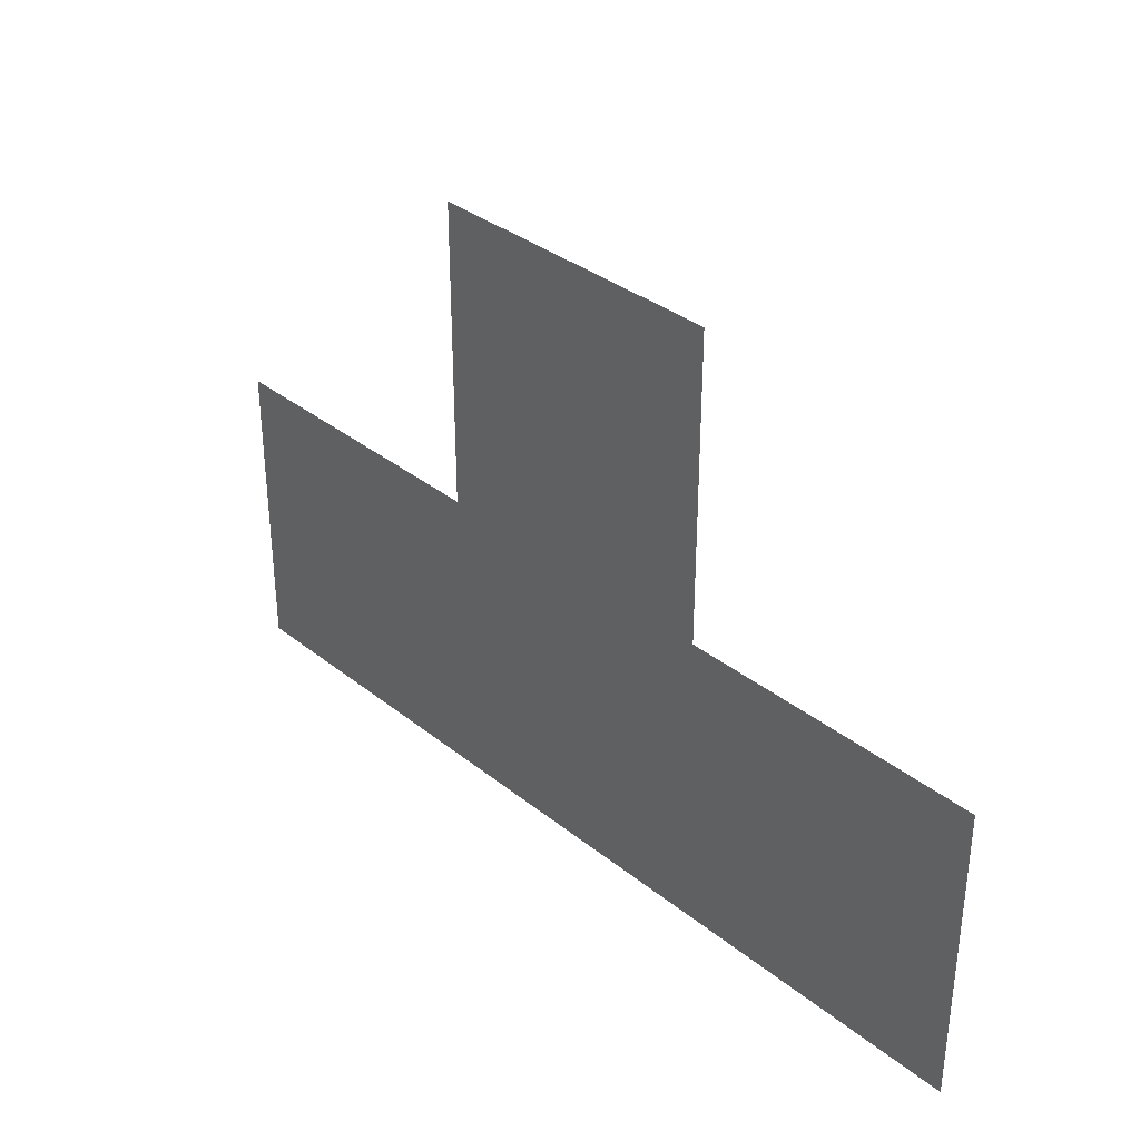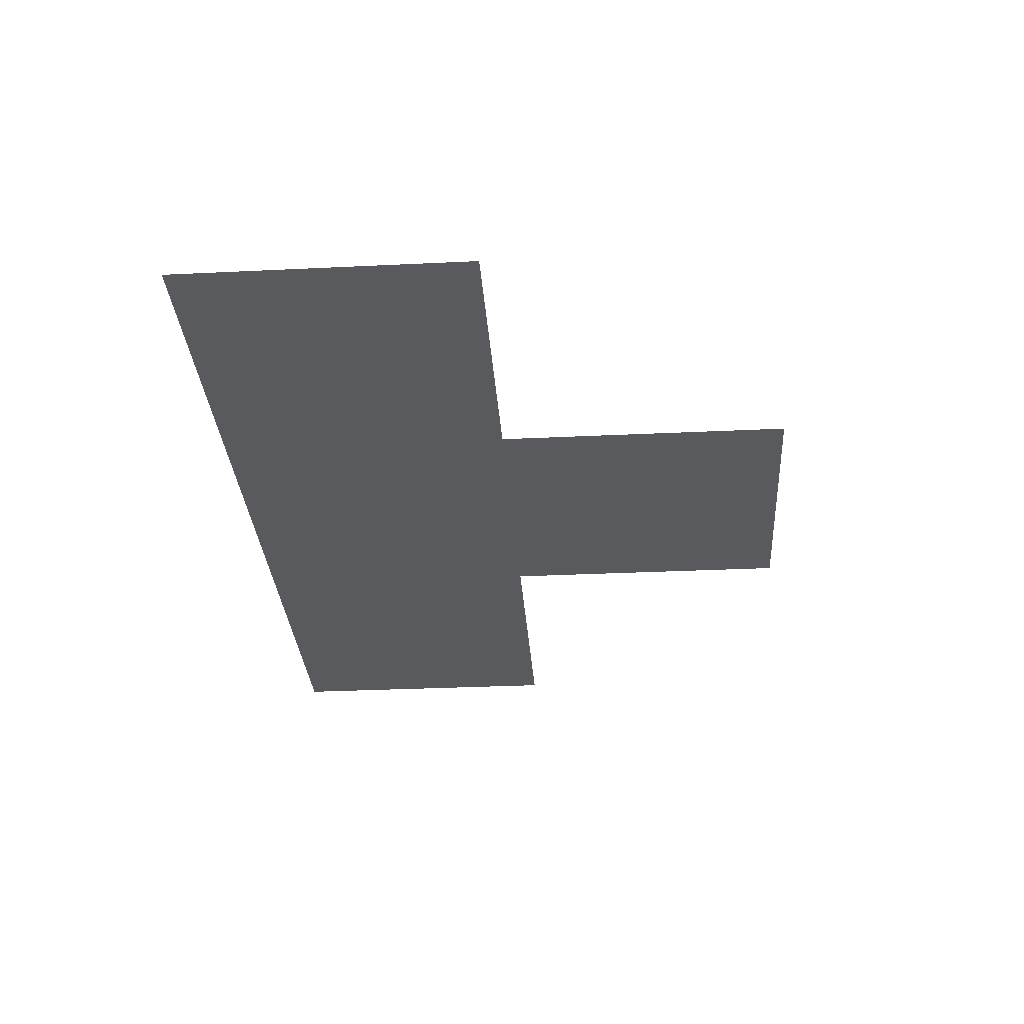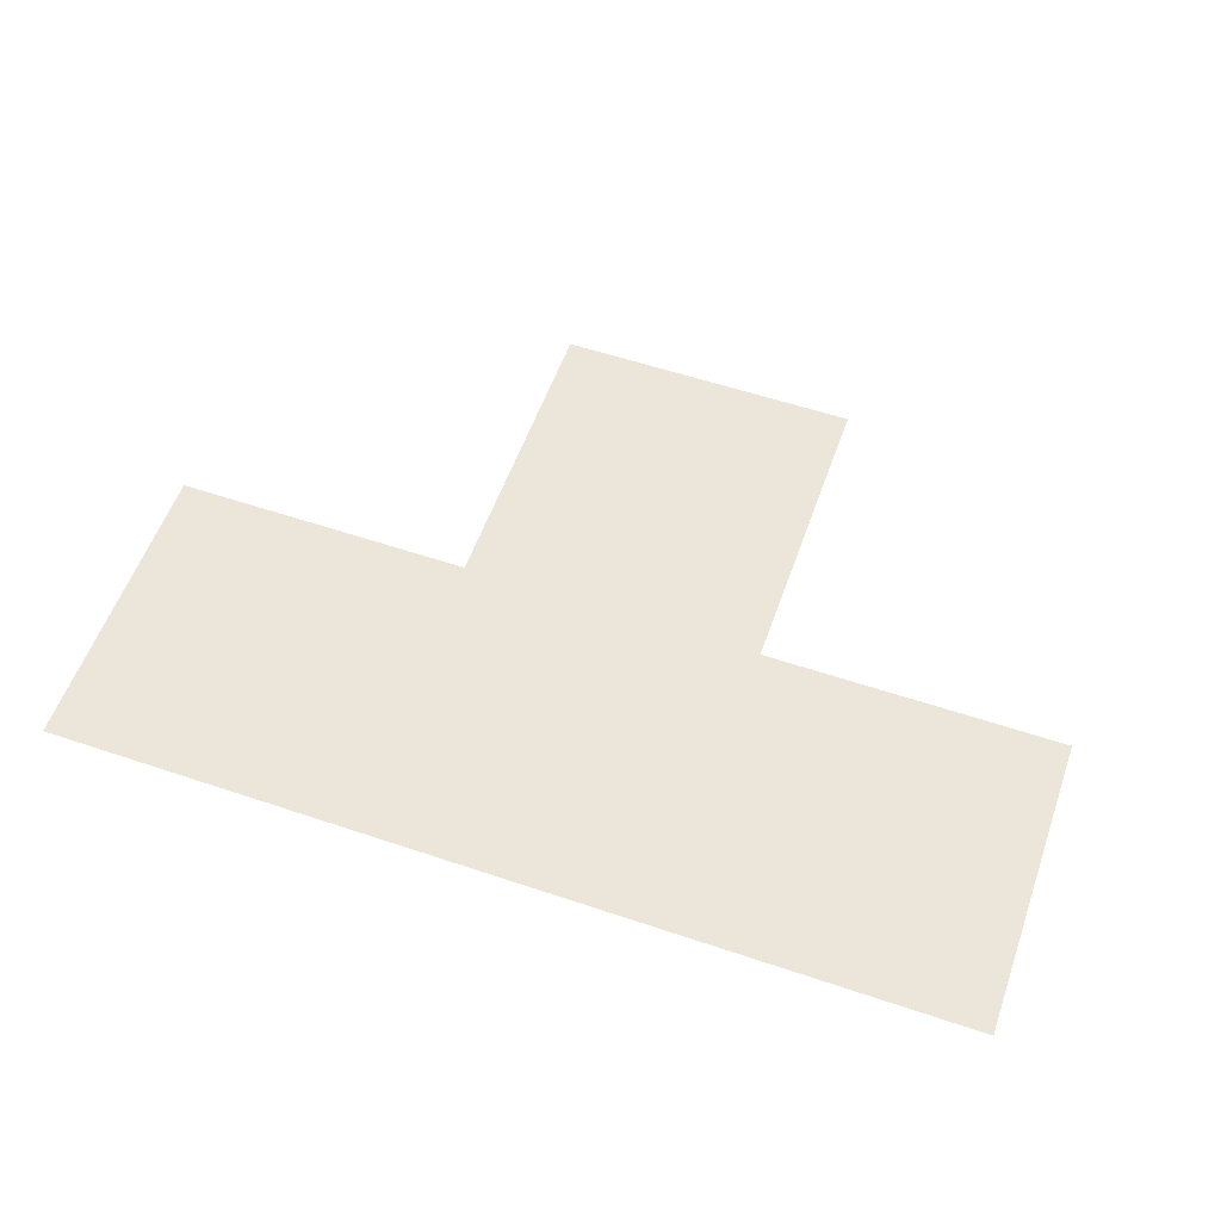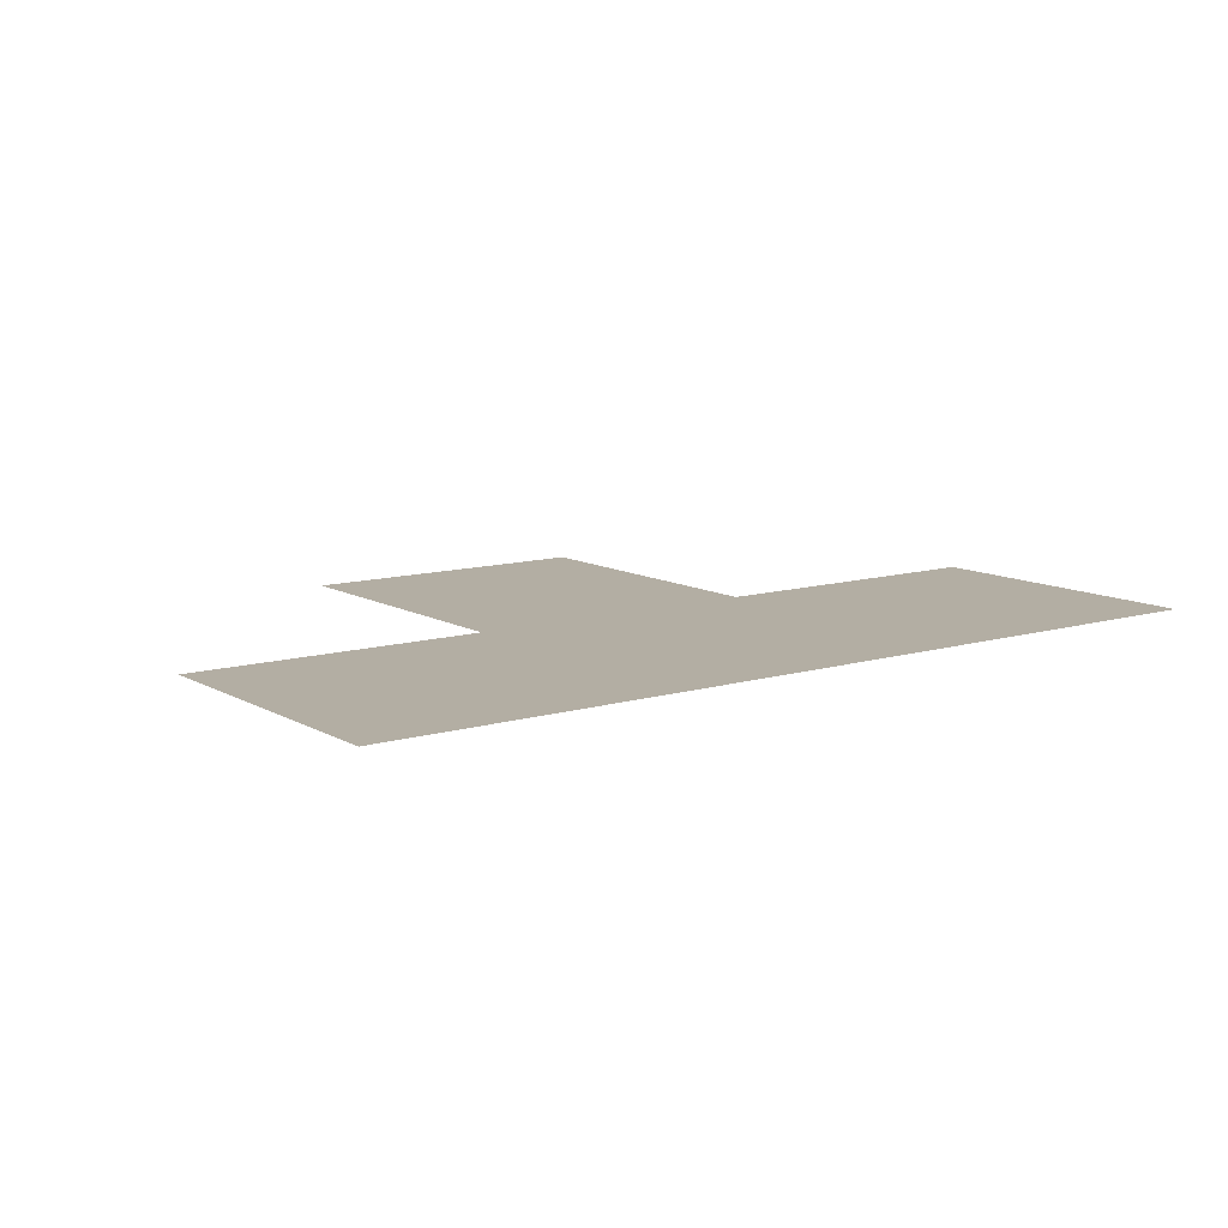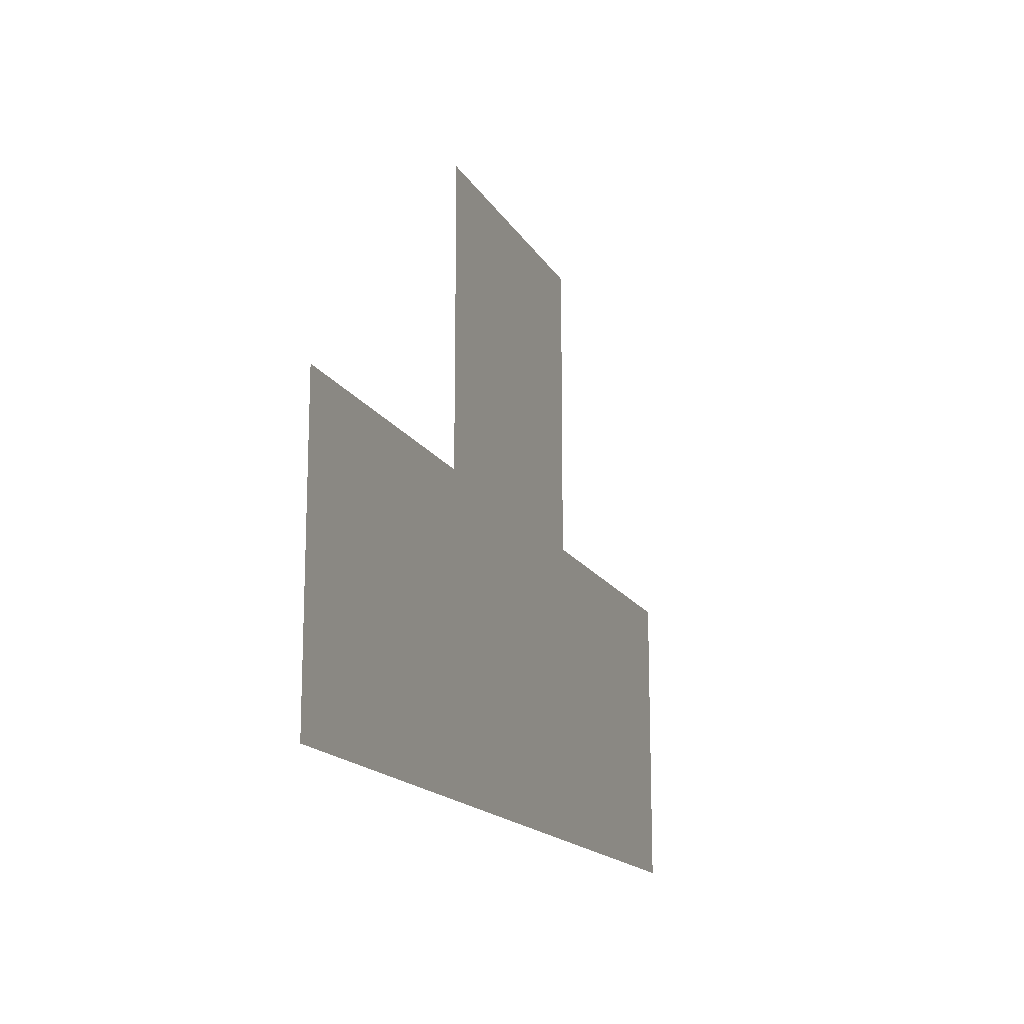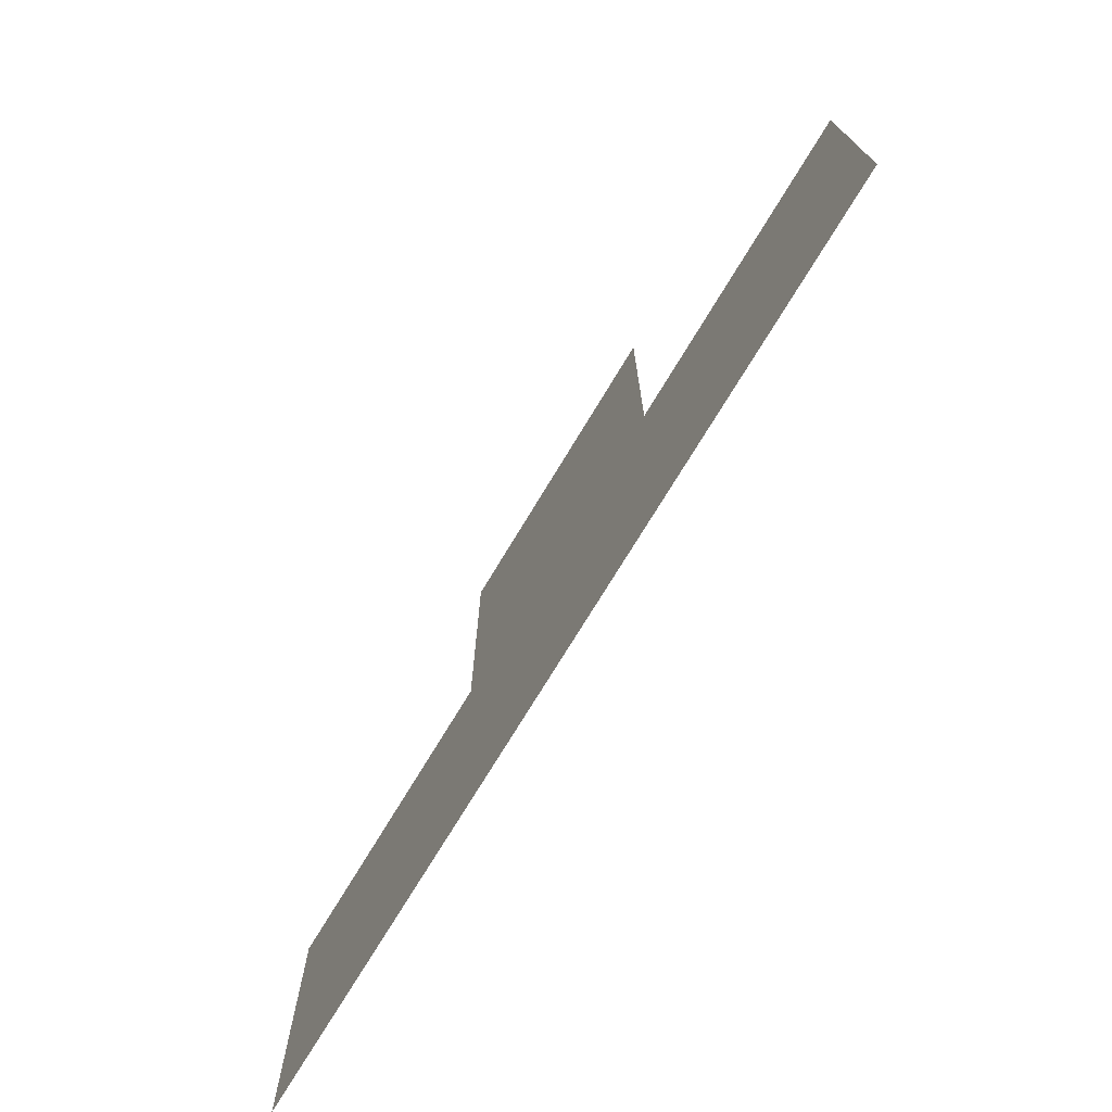
<metadata>
{"format":"obj","ext":"obj","renderer":"f3d","projection":"perspective","resolution":1024,"background":"white","views":[{"elev":34.5,"azim":46.9,"up":"+Y"},{"elev":-31.4,"azim":93.9,"up":"+Z"},{"elev":56.5,"azim":19.4,"up":"+Z"},{"elev":10.9,"azim":-36.3,"up":"+Z"},{"elev":-16.0,"azim":-69.5,"up":"+Y"},{"elev":-73.4,"azim":-121.1,"up":"+Y"}]}
</metadata>
<code>
v -30.4 -1.6 0
v -30.72 -1.6 0
v -30.72 -1.28 0
v -30.4 -1.28 0
v -30.08 -1.92 0
v -30.4 -1.92 0
v -30.4 -1.6 0
v -30.08 -1.6 0
v -30.4 -1.92 0
v -30.72 -1.92 0
v -30.72 -1.6 0
v -30.4 -1.6 0
v -30.72 -1.92 0
v -31.04 -1.92 0
v -31.04 -1.6 0
v -30.72 -1.6 0
g Stage_01_mesh_0005
f 1 2 3 4
f 5 6 7 8
f 9 10 11 12
f 13 14 15 16

</code>
